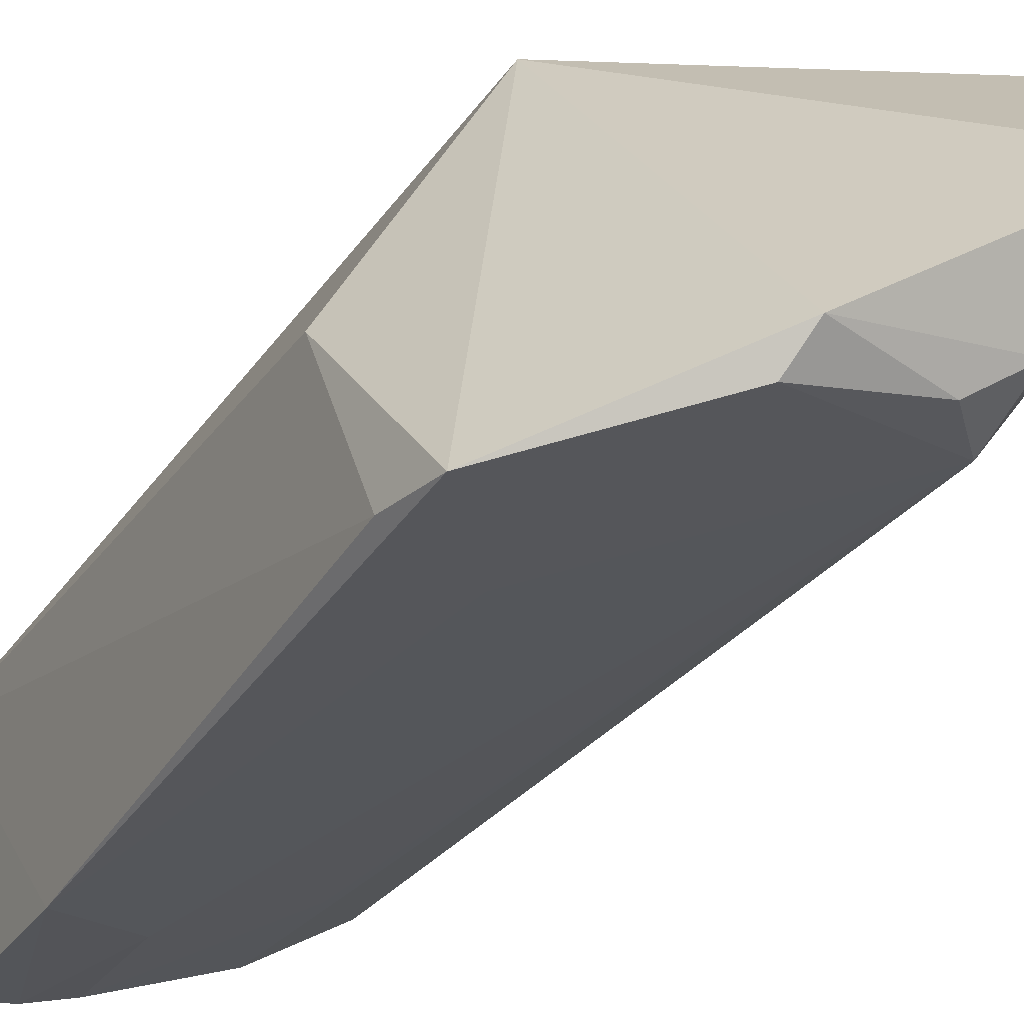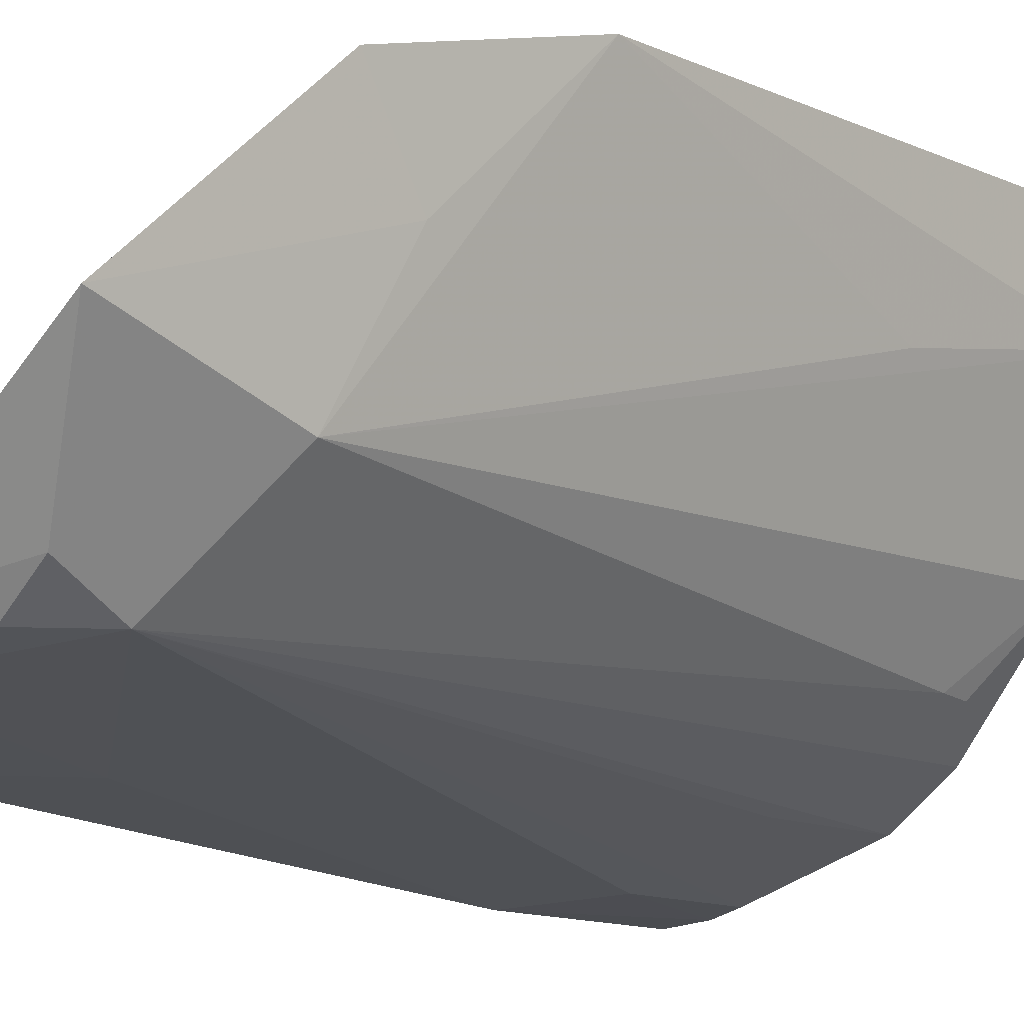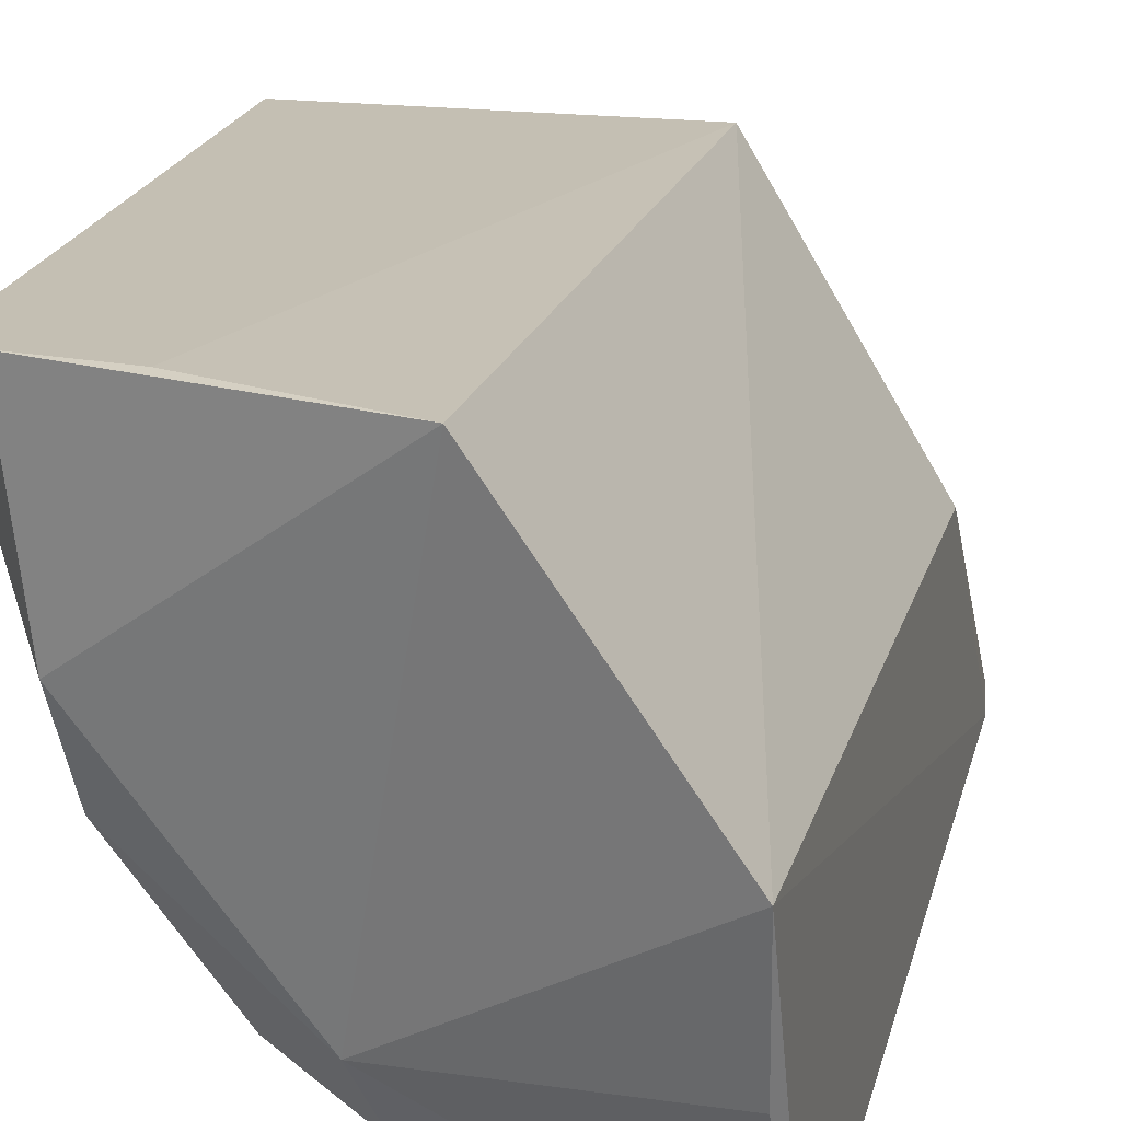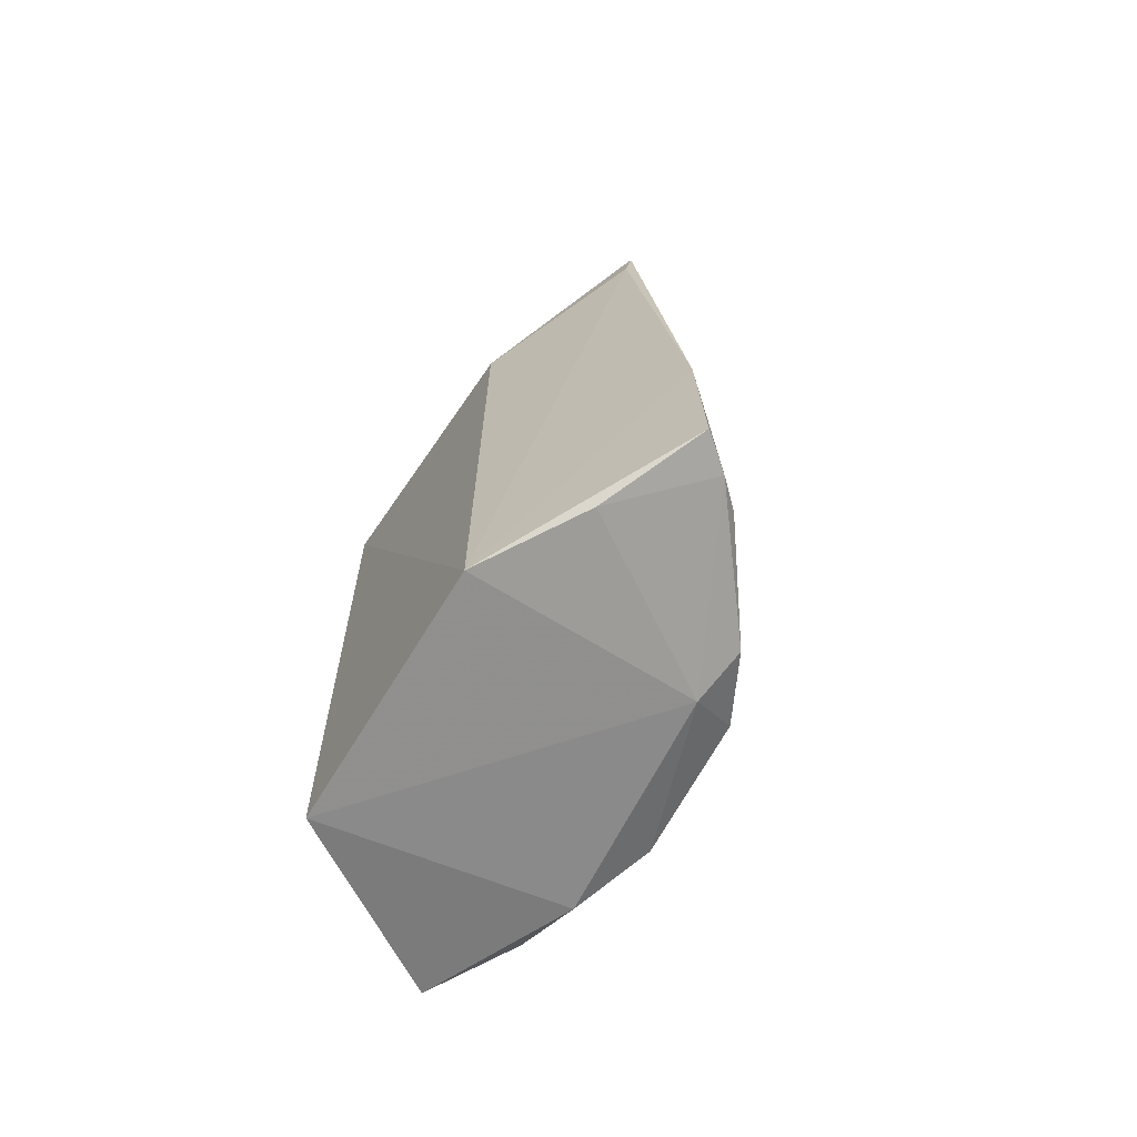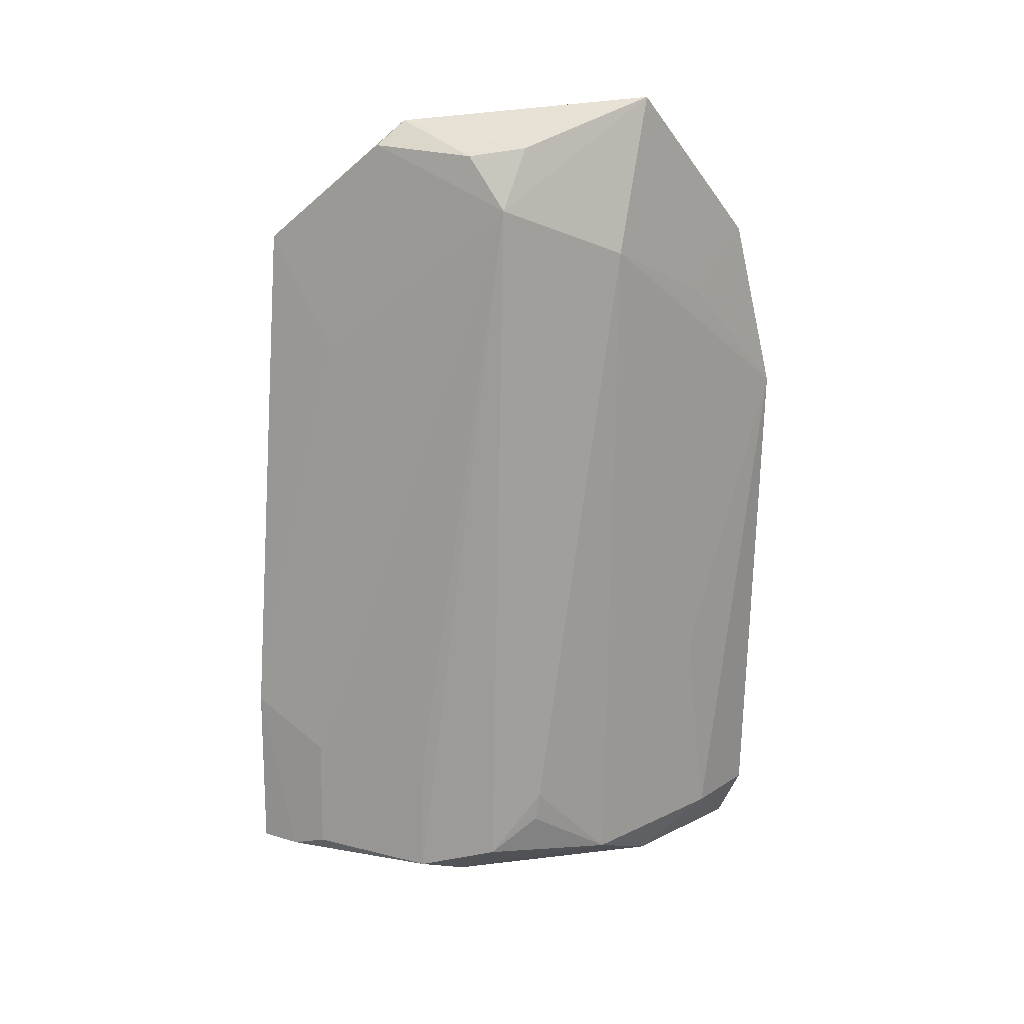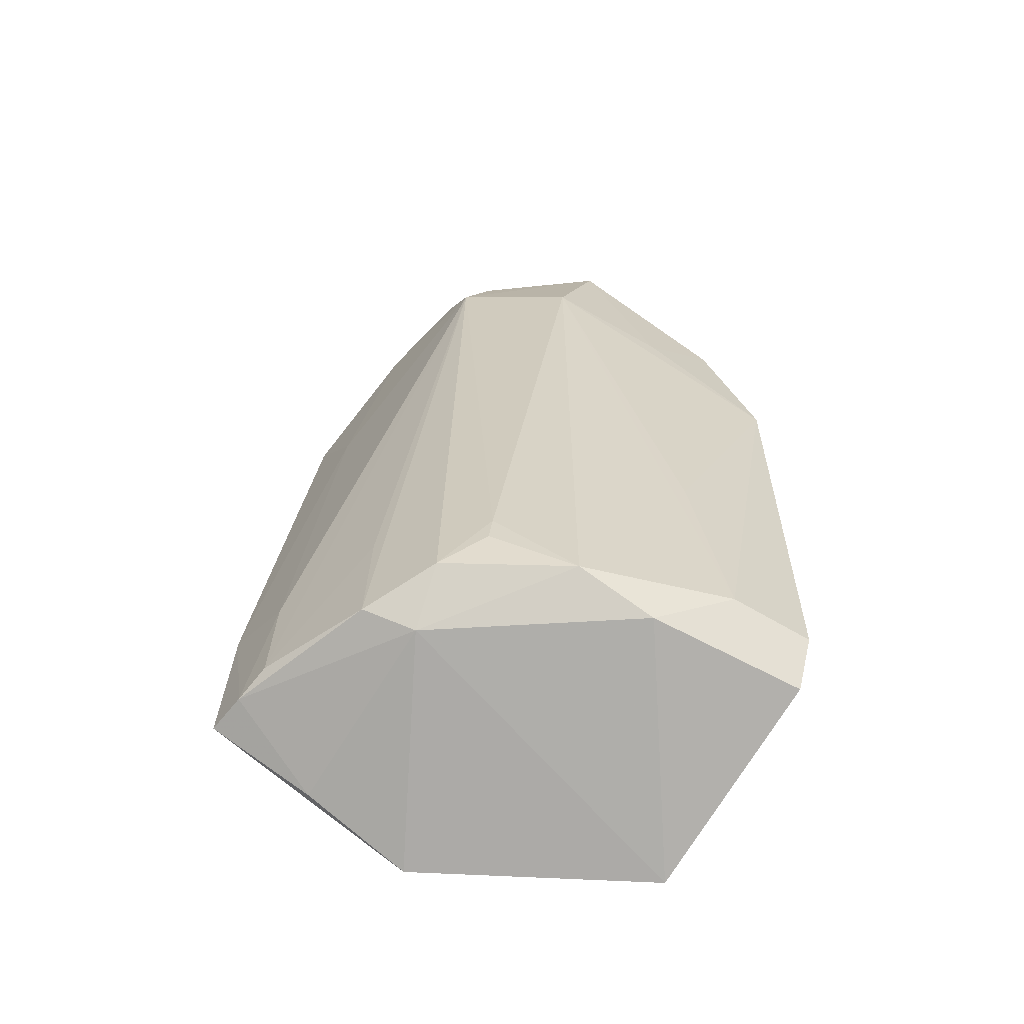
<metadata>
{"format":"obj","ext":"obj","renderer":"f3d","projection":"perspective","resolution":1024,"background":"white","views":[{"elev":-26.7,"azim":-26.7,"up":"+Y"},{"elev":-10.5,"azim":41.9,"up":"+Y"},{"elev":17.8,"azim":-167.2,"up":"+Y"},{"elev":-68.5,"azim":-65.5,"up":"+Z"},{"elev":18.7,"azim":35.8,"up":"+Z"},{"elev":-64.1,"azim":57.1,"up":"+Z"}]}
</metadata>
<code>
v 0.1218 -0.05399 0.08798
v 0.1222 -0.05869 0.07375
v 0.1252 -0.03629 0.01045
v 0.1023 -0.03677 0.0004832
v 0.0896 -0.07172 0.07385
v 0.1015 -0.03647 0.0573
v 0.1266 -0.03634 0.05734
v 0.1108 -0.0674 0.08301
v 0.09317 -0.07596 0.009191
v 0.1153 -0.03634 0.00439
v 0.1022 -0.06641 0.08562
v 0.08965 -0.05614 0.002283
v 0.1242 -0.04771 0.06864
v 0.1249 -0.04416 0.01064
v 0.1248 -0.04043 0.07377
v 0.1147 -0.06736 0.07824
v 0.1088 -0.06691 0.007153
v 0.1152 -0.06454 0.0838
v 0.101 -0.06908 0.08345
v 0.08963 -0.05622 0.0573
v 0.08926 -0.07635 0.009181
v 0.1245 -0.04726 0.02997
v 0.1228 -0.03631 0.005429
v 0.09651 -0.07517 0.02108
v 0.09015 -0.06658 0.005334
v 0.1167 -0.06462 0.01447
v 0.08886 -0.07134 0.06779
v 0.1213 -0.05062 0.006421
v 0.08905 -0.07601 0.025
v 0.09666 -0.07168 0.06342
v 0.1206 -0.05777 0.009565
v 0.1171 -0.06443 0.01719
v 0.1071 -0.07146 0.009052
v 0.1072 -0.07127 0.02106
v 0.09657 -0.07538 0.01033
v 0.1136 -0.06793 0.01098
f 7 3 6
f 10 6 3
f 10 4 6
f 11 6 5
f 11 1 6
f 12 6 4
f 13 1 2
f 13 2 7
f 14 3 7
f 15 7 6
f 15 6 1
f 15 13 7
f 15 1 13
f 16 2 1
f 17 12 4
f 18 11 8
f 18 1 11
f 18 16 1
f 18 8 16
f 19 11 5
f 19 8 11
f 19 16 8
f 20 5 6
f 20 6 12
f 22 14 7
f 22 7 2
f 22 2 14
f 23 10 3
f 23 3 14
f 23 4 10
f 25 17 9
f 25 12 17
f 25 21 12
f 25 9 21
f 27 20 12
f 27 5 20
f 28 23 14
f 28 17 4
f 28 4 23
f 29 21 9
f 29 9 24
f 29 5 27
f 29 27 12
f 29 12 21
f 30 24 16
f 30 16 19
f 30 29 24
f 30 19 5
f 30 5 29
f 31 14 2
f 31 28 14
f 31 17 28
f 32 2 16
f 32 31 2
f 32 26 31
f 33 9 17
f 34 33 16
f 35 24 9
f 35 9 33
f 35 33 34
f 35 34 16
f 35 16 24
f 36 31 26
f 36 26 32
f 36 32 16
f 36 16 33
f 36 33 17
f 36 17 31

</code>
